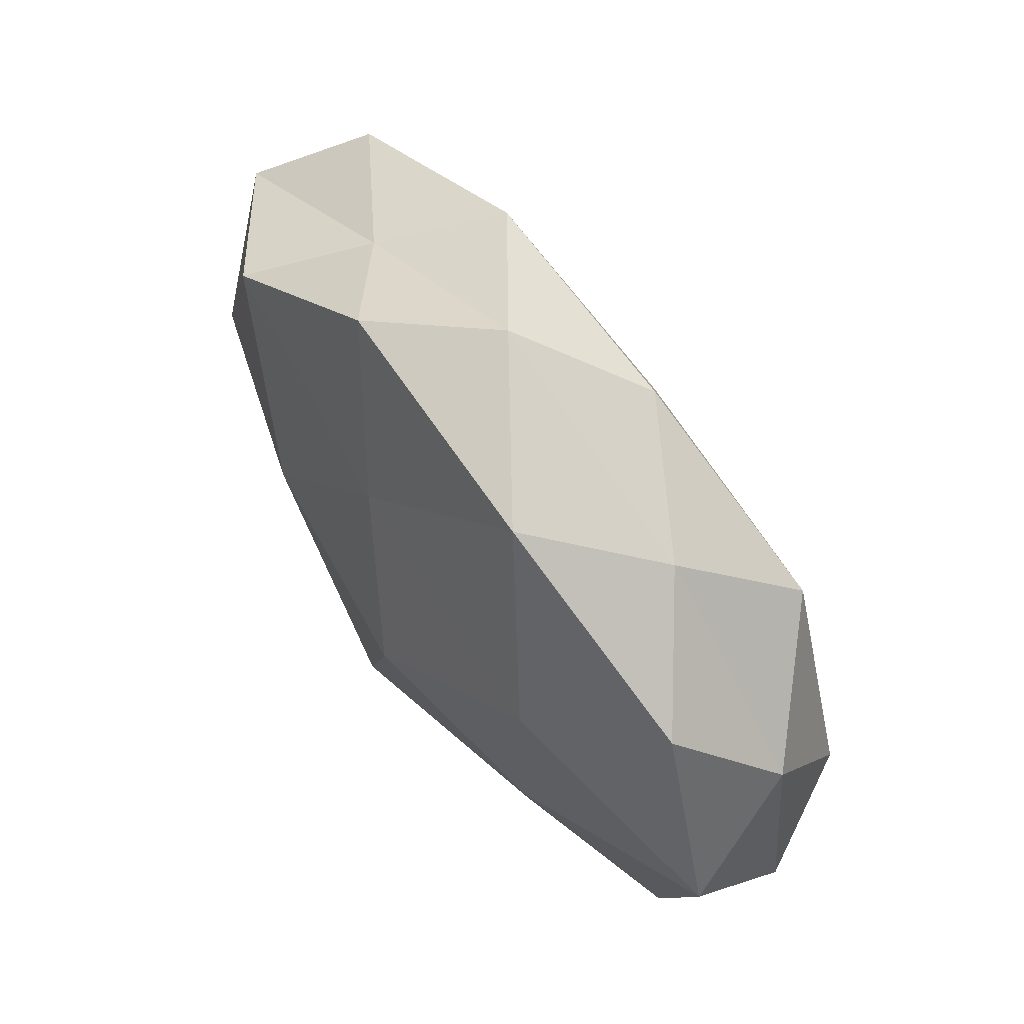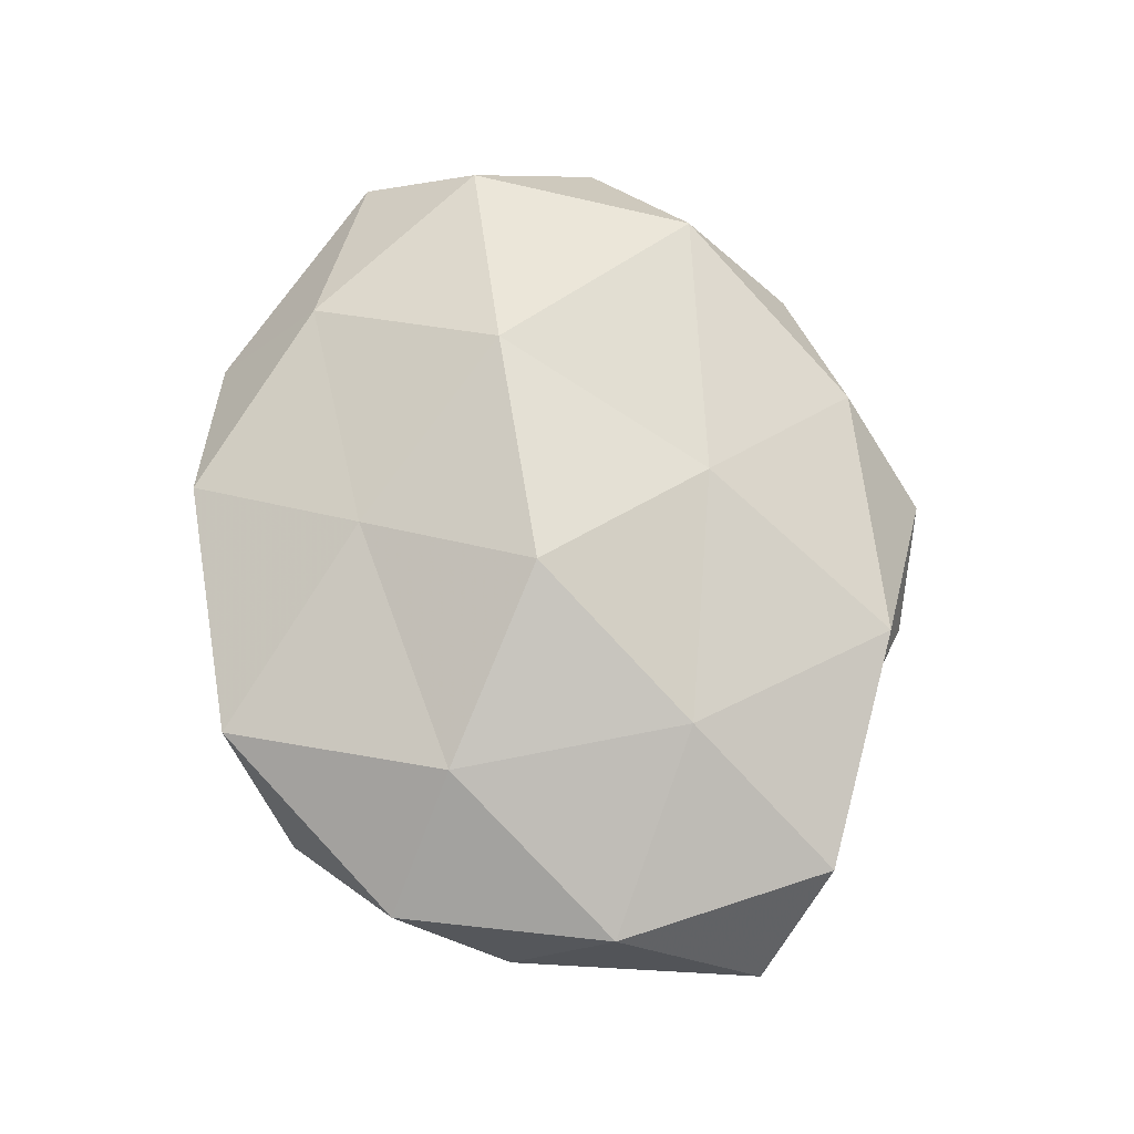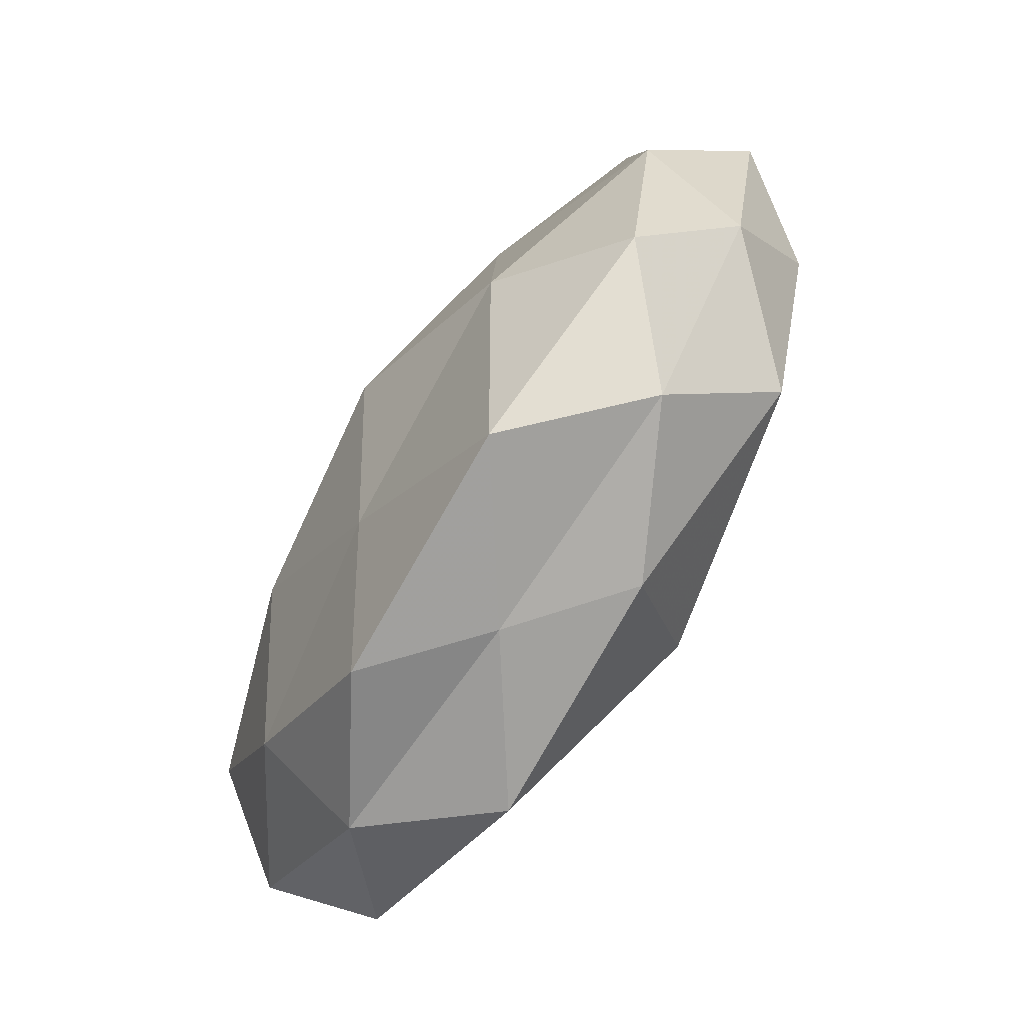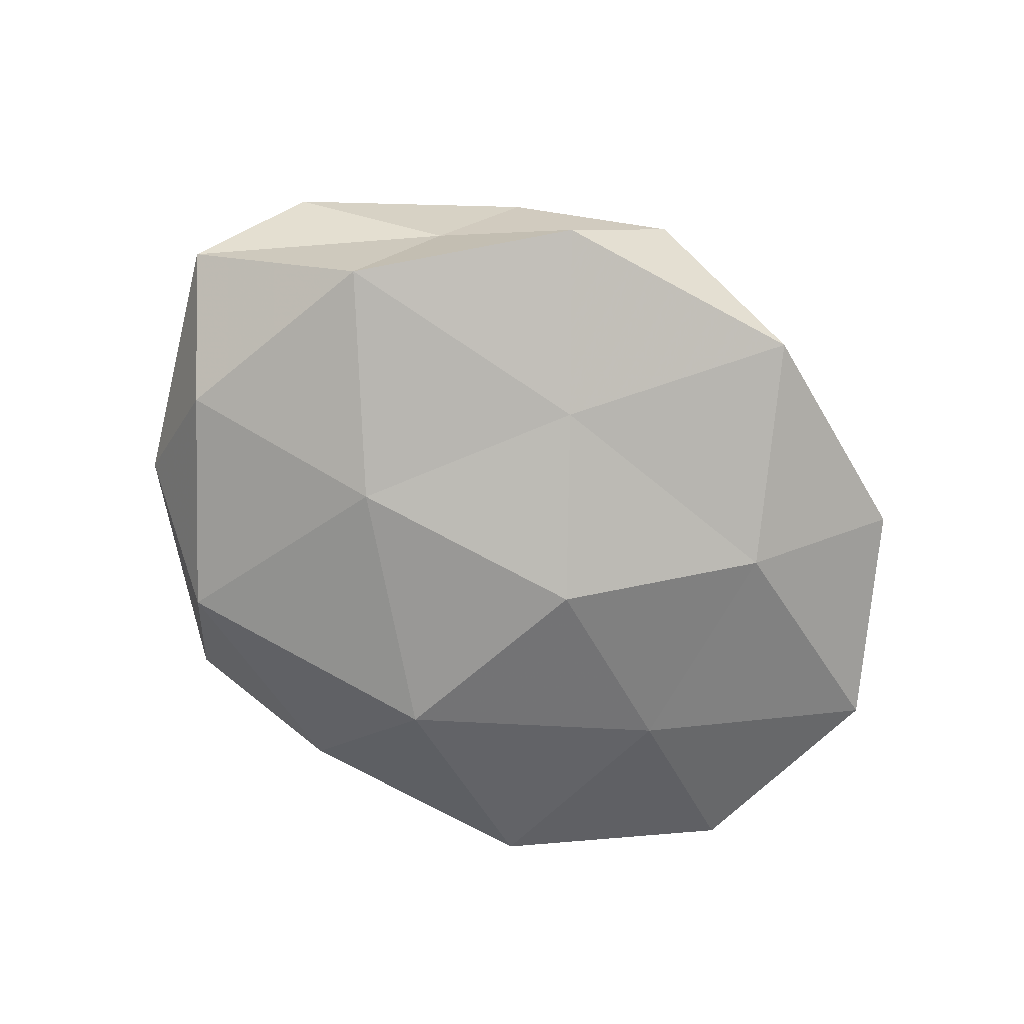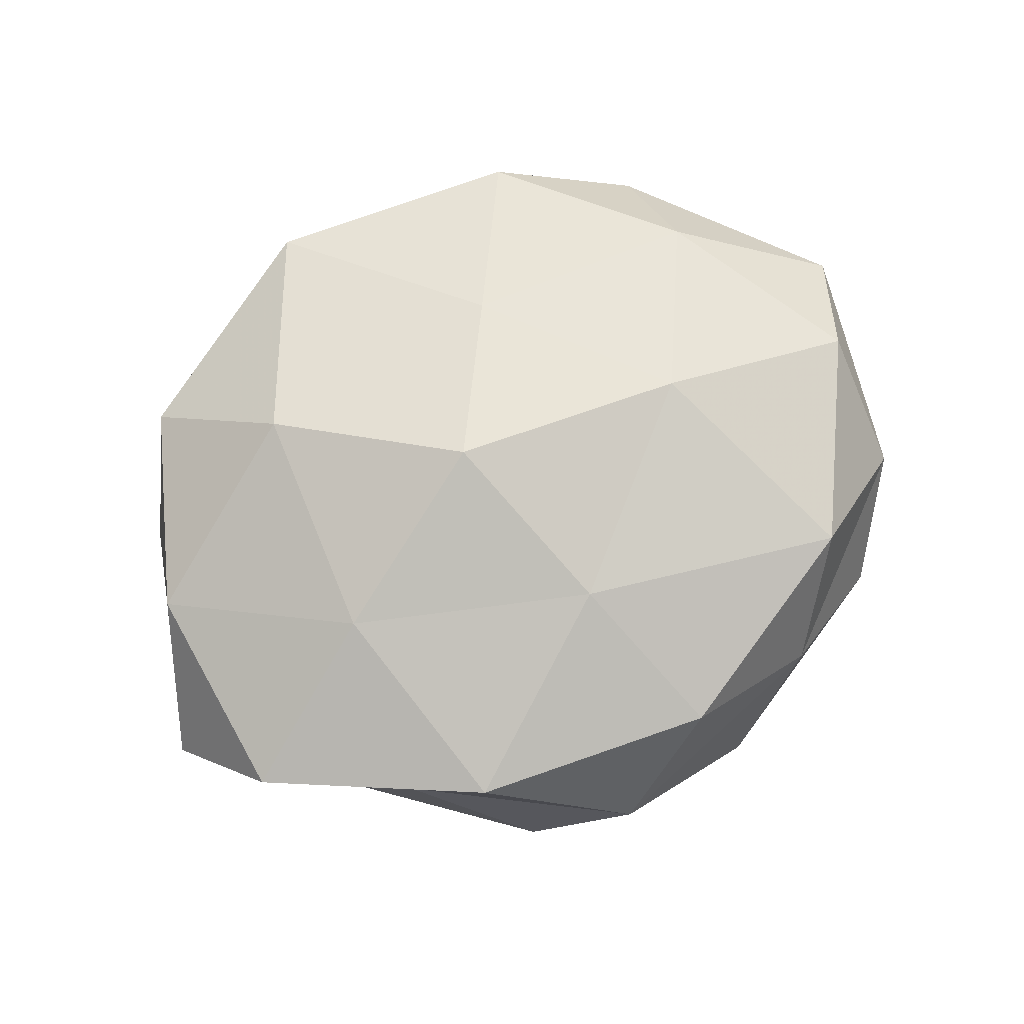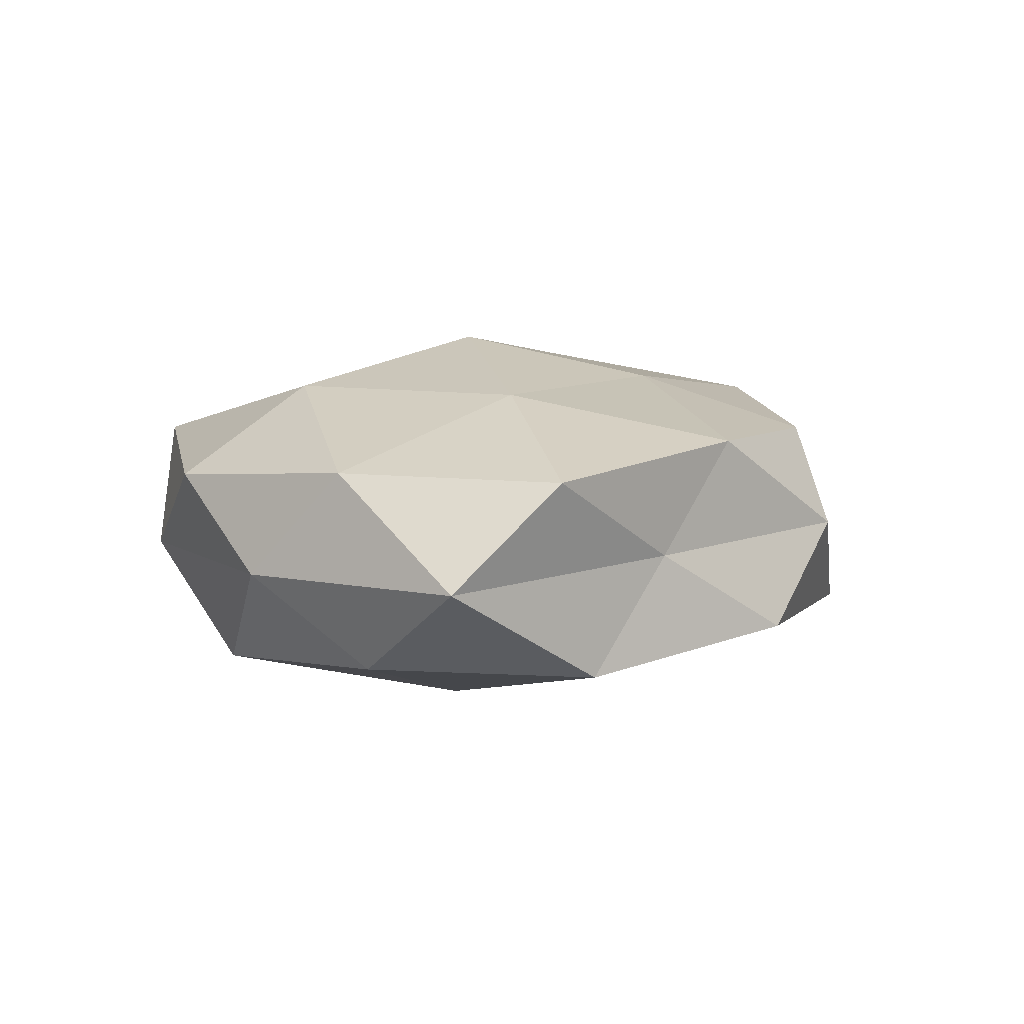
<metadata>
{"format":"obj","ext":"obj","renderer":"f3d","projection":"perspective","resolution":1024,"background":"white","views":[{"elev":66.0,"azim":-125.1,"up":"+Y"},{"elev":74.7,"azim":78.0,"up":"+Z"},{"elev":-77.4,"azim":58.5,"up":"+Y"},{"elev":-68.6,"azim":150.7,"up":"+Z"},{"elev":77.1,"azim":156.8,"up":"+Z"},{"elev":7.1,"azim":109.9,"up":"+Z"}]}
</metadata>
<code>
v -0.005793 0.002718 -0.02297
v 0.03577 0.02414 -0.01371
v -0.004424 -0.02133 0.01708
v 0.01937 0.0354 0.01249
v 0.00459 0.02204 -0.01696
v -0.03232 -0.02187 0.01308
v 0.02729 -0.03671 -0.001896
v -0.009067 0.03743 0.01194
v -0.02538 0.01656 -0.01724
v -0.05041 0.002793 -0.00997
v 0.02623 0.01047 0.0178
v 0.02584 -0.01692 0.01828
v -0.001855 0.01867 0.01873
v 0.02162 0.001444 -0.01974
v -0.04365 -0.0227 -0.008707
v 0.05321 0.01338 -0.002138
v -0.01506 0.04113 -0.01094
v 0.04506 -0.0001179 -0.01267
v 0.01507 -0.04119 0.01166
v 0.03298 -0.02363 -0.0148
v 0.00302 0.04427 0.001196
v 0.005826 -0.002793 0.0238
v 0.04433 0.02299 0.009571
v -0.01998 -0.03658 -0.01215
v -0.02563 0.03442 0.002484
v -0.04672 0.01486 0.003156
v 0.03904 -0.02657 0.008245
v -0.03294 0.02354 0.01551
v -0.03954 0.02686 -0.007623
v -0.0315 -0.03434 0.001253
v -0.02586 -0.01038 -0.01683
v 0.0149 0.04071 -0.01022
v -0.00264 -0.03884 -0.0003673
v -0.02178 -0.001518 0.02063
v -0.04525 5.546e-05 0.01345
v -0.01449 -0.03967 0.01066
v 0.008911 -0.03682 -0.01101
v 0.04561 -0.01456 -0.002364
v 0.02758 0.03 -0.0004168
v 0.002168 -0.02182 -0.02103
v -0.05078 -0.01283 0.00275
v 0.04705 -0.002666 0.01
f 5 1 9
f 8 13 4
f 13 11 4
f 14 1 5
f 14 5 2
f 5 9 17
f 18 14 2
f 18 2 16
f 3 19 12
f 18 20 14
f 4 21 8
f 22 3 12
f 12 11 22
f 13 22 11
f 4 11 23
f 25 8 21
f 25 21 17
f 7 27 19
f 12 19 27
f 28 13 8
f 28 8 25
f 28 25 26
f 10 29 9
f 17 9 29
f 29 25 17
f 26 29 10
f 26 25 29
f 30 15 24
f 31 9 1
f 10 9 31
f 15 10 31
f 31 24 15
f 2 5 32
f 32 5 17
f 17 21 32
f 7 19 33
f 30 24 33
f 6 3 34
f 34 3 22
f 34 22 13
f 34 13 28
f 35 28 26
f 35 6 34
f 35 34 28
f 6 36 3
f 3 36 19
f 6 30 36
f 33 19 36
f 36 30 33
f 20 7 37
f 37 7 33
f 33 24 37
f 18 16 38
f 38 7 20
f 18 38 20
f 38 27 7
f 2 39 16
f 39 21 4
f 23 39 4
f 16 39 23
f 2 32 39
f 39 32 21
f 14 40 1
f 20 40 14
f 1 40 31
f 40 24 31
f 20 37 40
f 40 37 24
f 41 10 15
f 26 10 41
f 41 30 6
f 41 15 30
f 35 41 6
f 35 26 41
f 42 11 12
f 42 23 11
f 16 23 42
f 27 42 12
f 16 42 38
f 38 42 27

</code>
